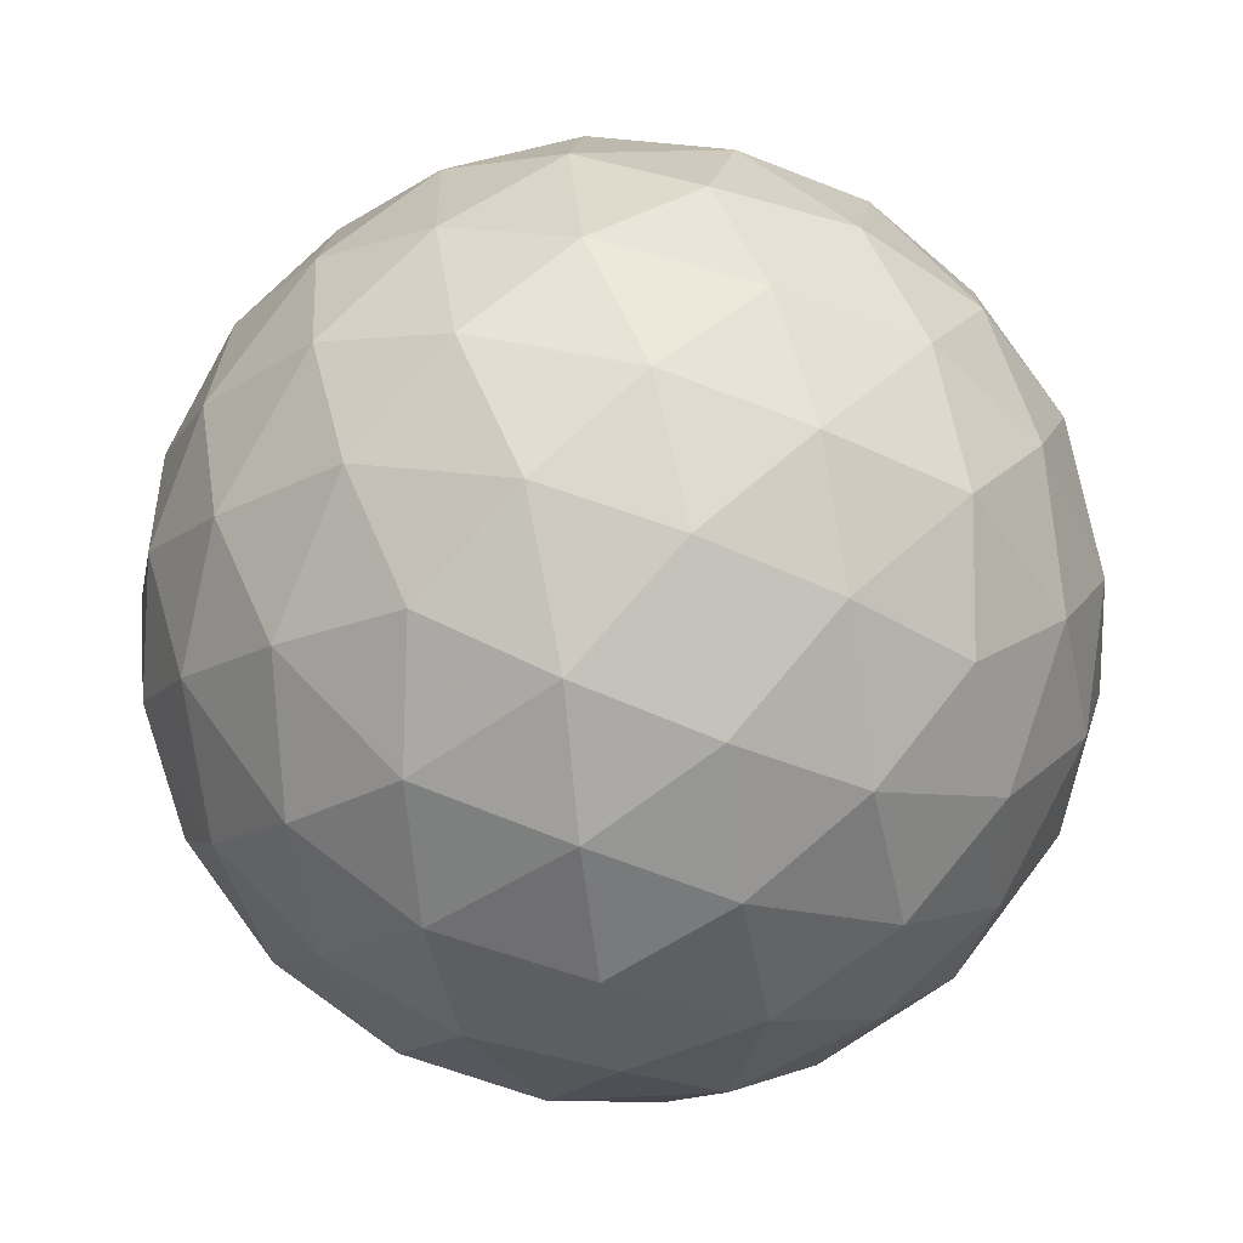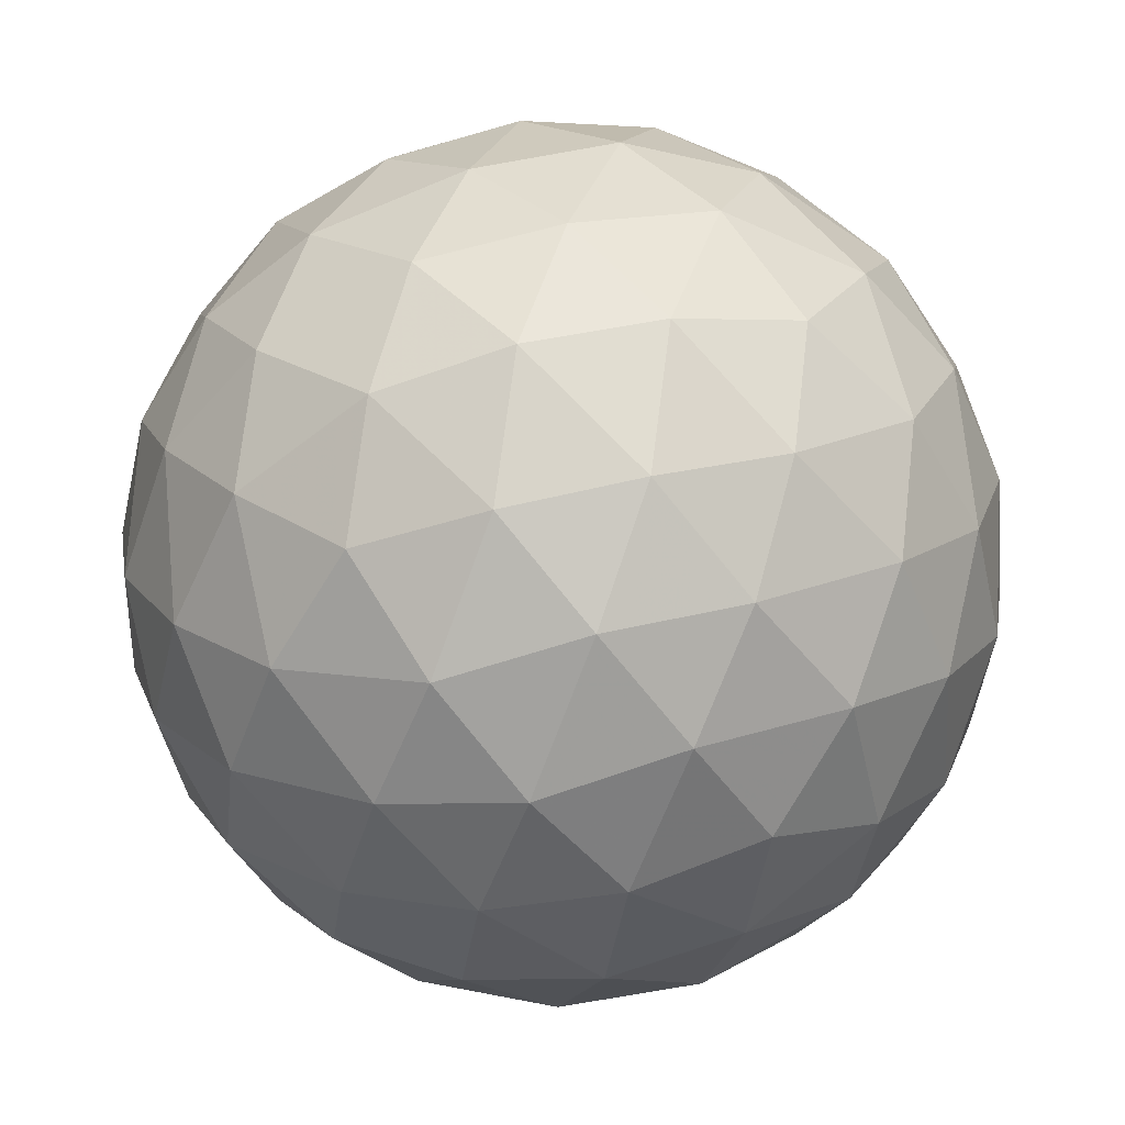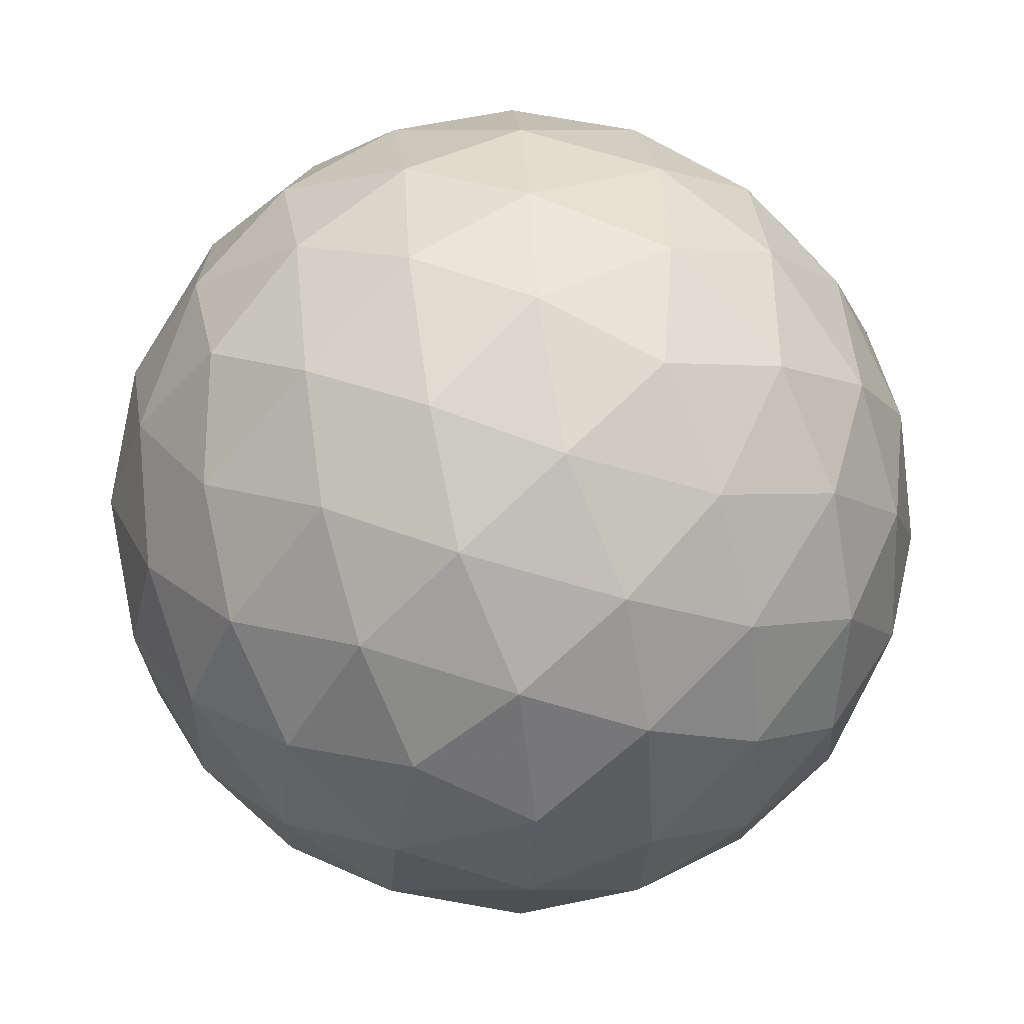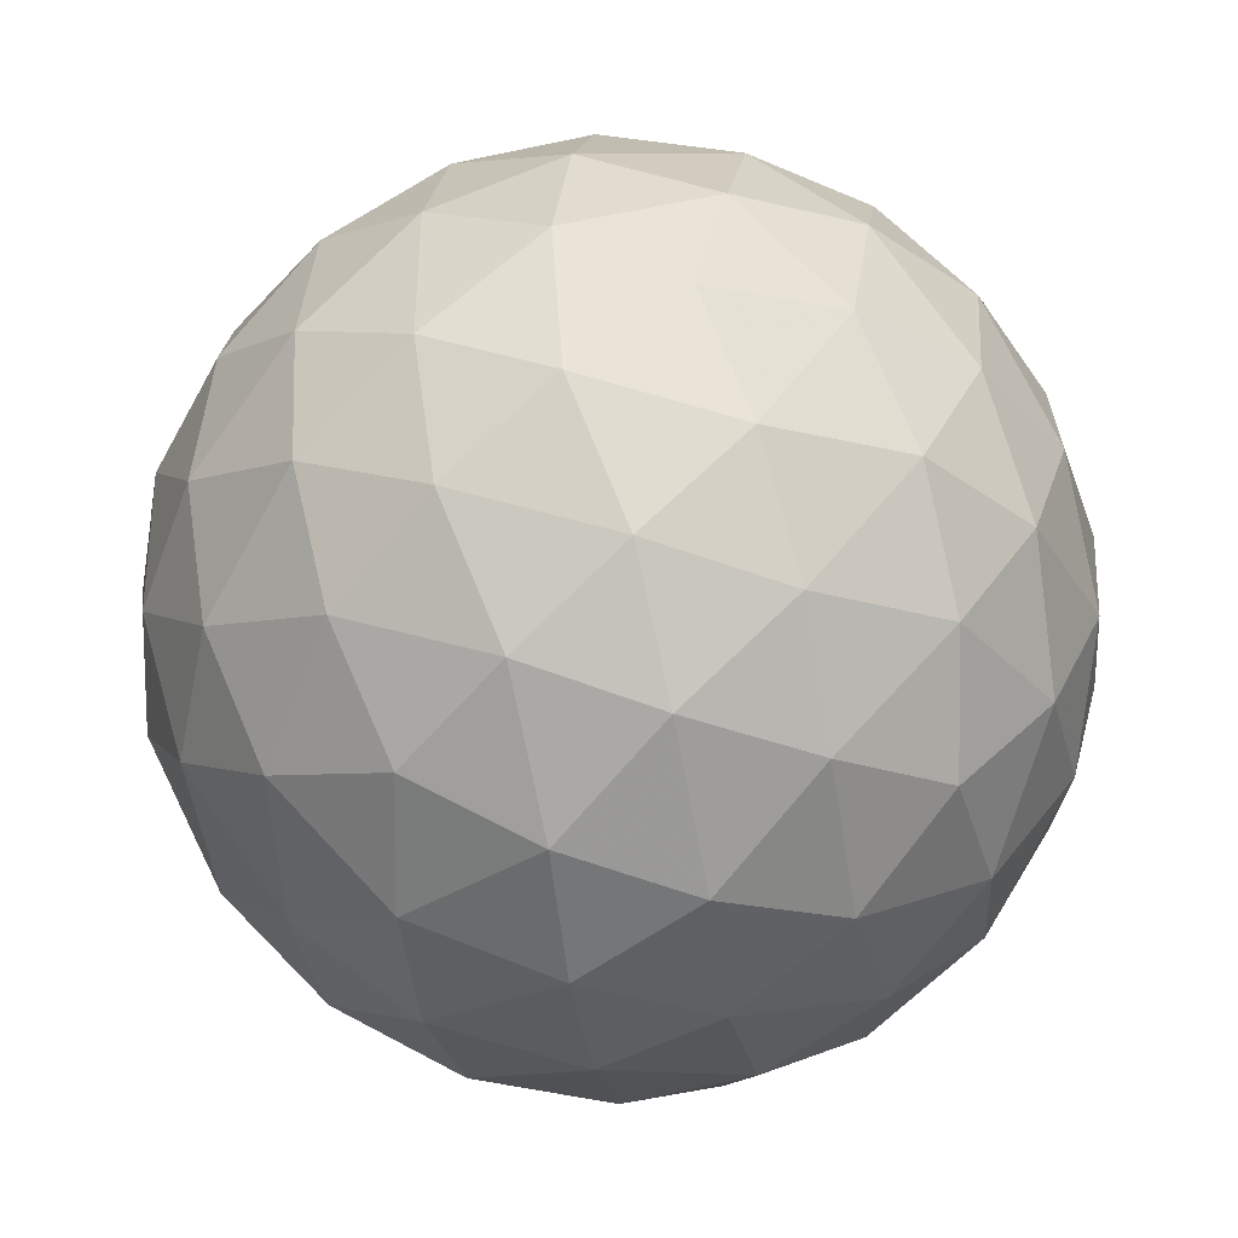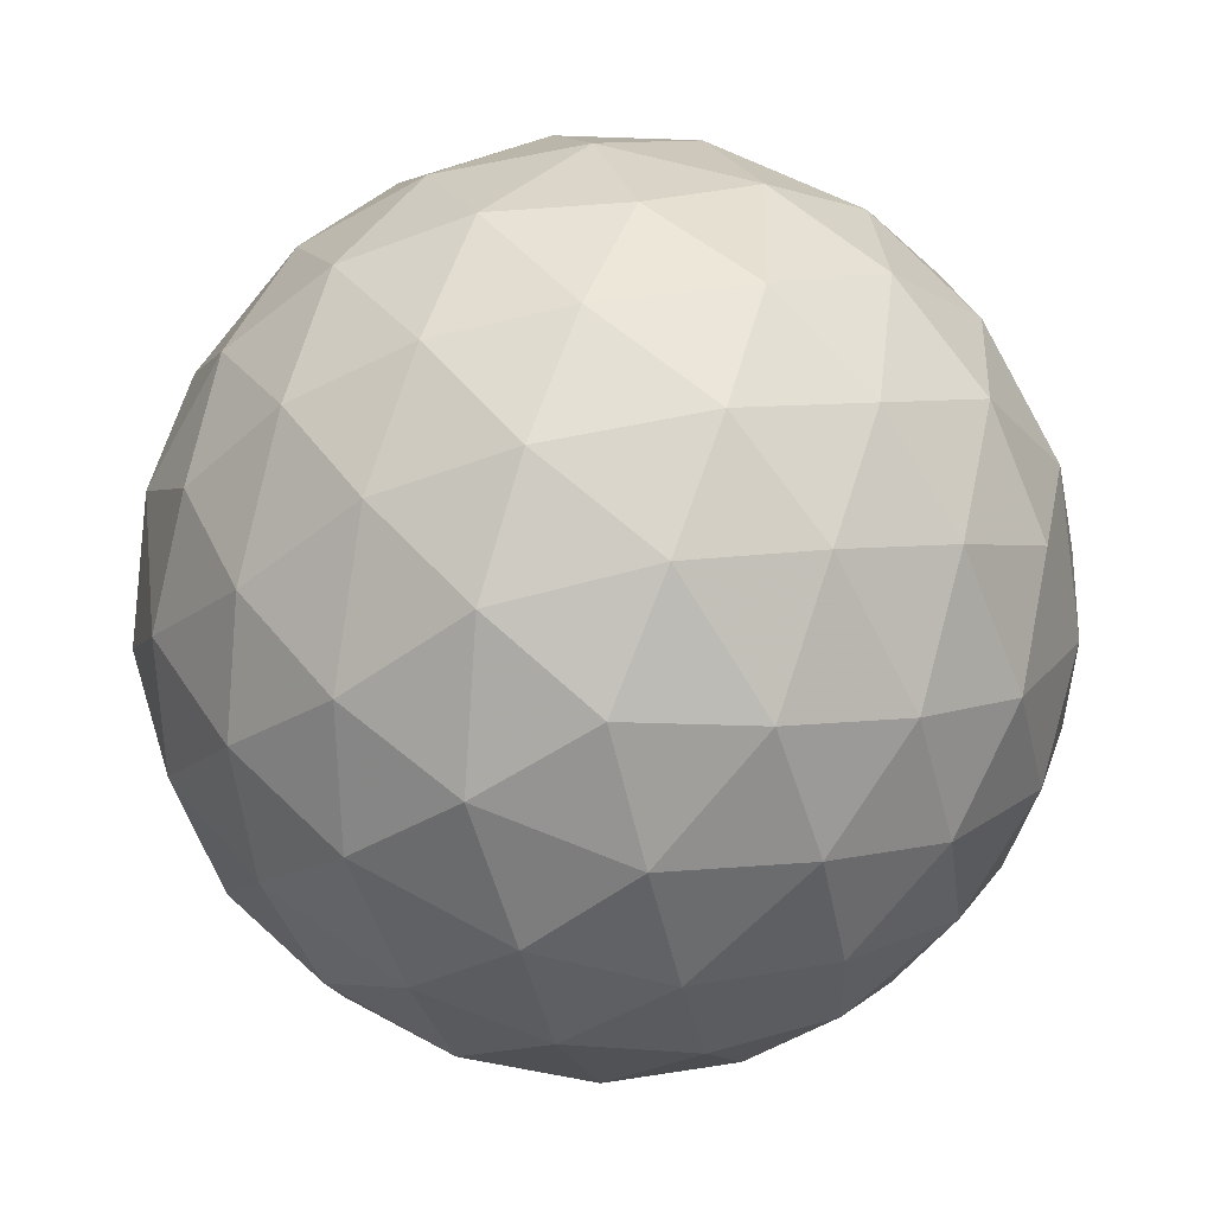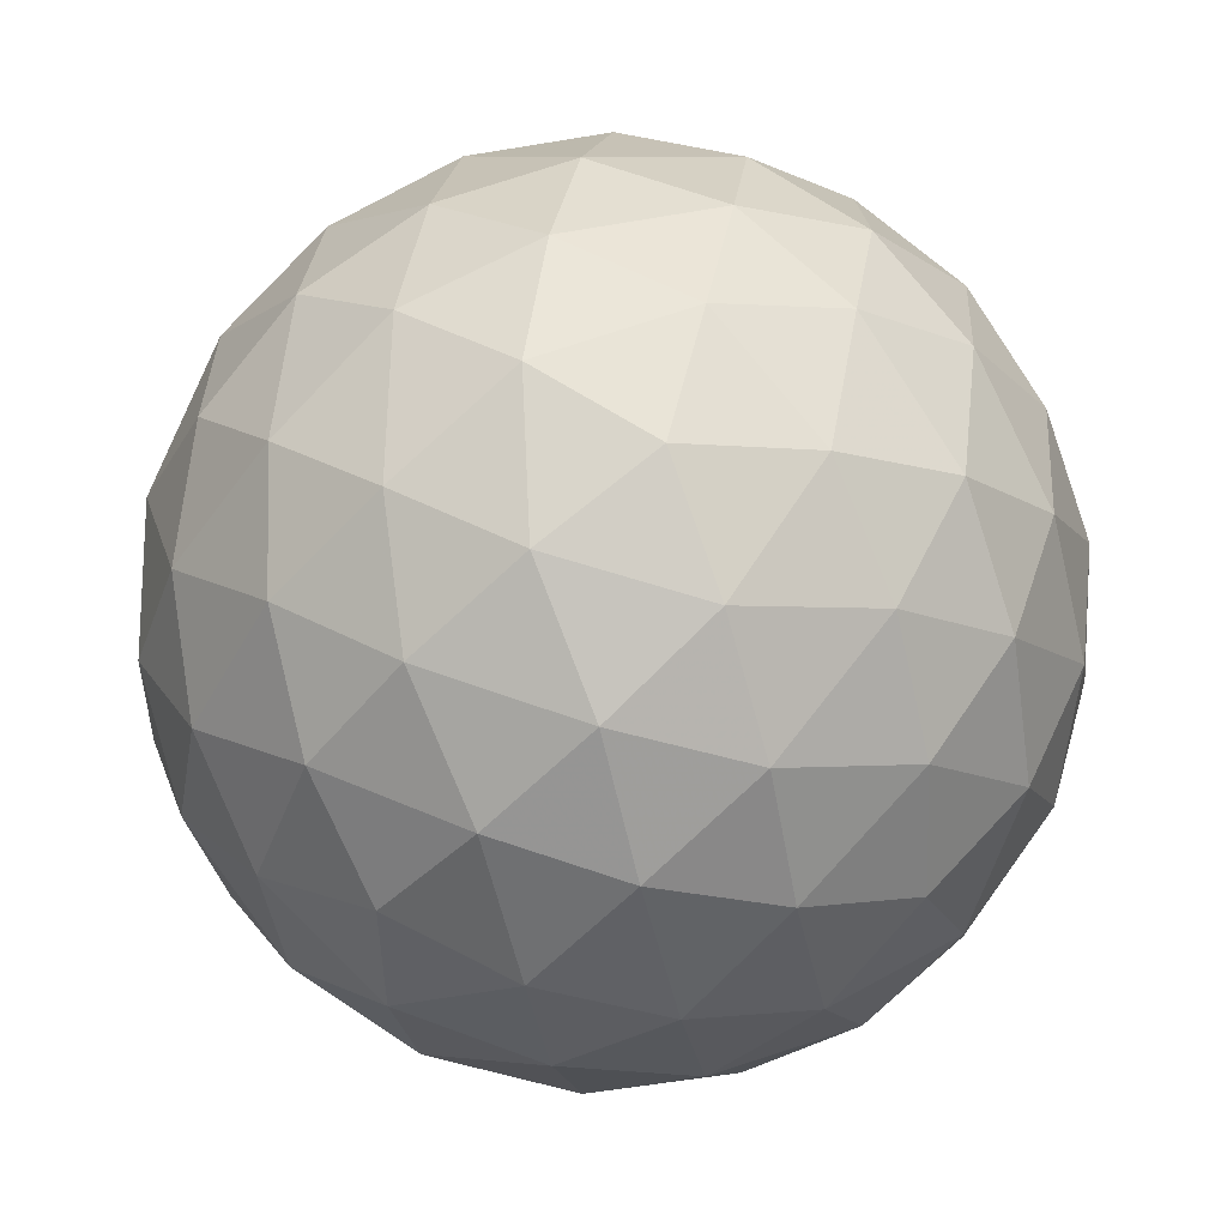
<metadata>
{"format":"obj","ext":"obj","renderer":"f3d","projection":"perspective","resolution":1024,"background":"white","views":[{"elev":-30.4,"azim":-64.7,"up":"+Z"},{"elev":-71.8,"azim":-94.1,"up":"+Y"},{"elev":8.1,"azim":-3.9,"up":"+Z"},{"elev":-11.6,"azim":-63.0,"up":"+Z"},{"elev":-78.0,"azim":-93.9,"up":"+Z"},{"elev":8.7,"azim":-132.1,"up":"+Z"}]}
</metadata>
<code>
v 0 0 1
v 0.2939 -0.09549 0.9511
v 0.559 -0.1816 0.809
v 0.4736 0.1816 0.8618
v 0.7192 0.09549 0.6882
v 0.8944 1.06e-17 0.4472
v 0.1816 0.25 0.9511
v 0.3455 0.4755 0.809
v -0.02639 0.5066 0.8618
v 0.1314 0.7135 0.6882
v 0.2764 0.8507 0.4472
v -0.1816 0.25 0.9511
v -0.3455 0.4755 0.809
v -0.4899 0.1314 0.8618
v -0.638 0.3455 0.6882
v -0.7236 0.5257 0.4472
v -0.2939 -0.09549 0.9511
v -0.559 -0.1816 0.809
v -0.2764 -0.4253 0.8618
v -0.5257 -0.5 0.6882
v -0.7236 -0.5257 0.4472
v 1.802e-16 -0.309 0.9511
v 3.428e-16 -0.5878 0.809
v 0.3191 -0.3943 0.8618
v 0.3131 -0.6545 0.6882
v 0.2764 -0.8507 0.4472
v 0.3943 -0.9045 0.1625
v 0.4736 -0.8698 -0.1382
v 0.6809 -0.7192 0.1382
v 0.7384 -0.6545 -0.1625
v 0.7236 -0.5257 -0.4472
v 0.5568 -0.7135 0.4253
v 0.7826 -0.5066 0.3618
v 0.5691 -0.4755 0.6708
v 0.7694 -0.25 0.5878
v 0.7694 -0.25 -0.5878
v 0.7399 0.0502 -0.6708
v 0.9309 -0.0502 -0.3618
v 0.8698 0.25 -0.4253
v 0.7236 0.5257 -0.4472
v 0.9009 -0.3455 -0.2629
v 0.9899 -0.1314 -0.05279
v 0.8781 -0.4755 0.05279
v 0.9319 -0.25 0.2629
v 0.9821 0.09549 0.1625
v 0.9736 0.1816 -0.1382
v 0.8944 0.4253 0.1382
v 0.8507 0.5 -0.1625
v 0.8507 0.309 0.4253
v 0.7236 0.5878 0.3618
v 0.6281 0.3943 0.6708
v 0.4755 0.6545 0.5878
v 0.4755 0.6545 -0.5878
v 0.1809 0.7192 -0.6708
v 0.3354 0.8698 -0.3618
v 0.03103 0.9045 -0.4253
v -0.2764 0.8507 -0.4472
v 0.607 0.75 -0.2629
v 0.4309 0.9009 -0.05279
v 0.7236 0.6882 0.05279
v 0.5257 0.809 0.2629
v 0.2127 0.9635 0.1625
v 0.1281 0.9821 -0.1382
v -0.1281 0.9821 0.1382
v -0.2127 0.9635 -0.1625
v -0.03103 0.9045 0.4253
v -0.3354 0.8698 0.3618
v -0.1809 0.7192 0.6708
v -0.4755 0.6545 0.5878
v -0.4755 0.6545 -0.5878
v -0.6281 0.3943 -0.6708
v -0.7236 0.5878 -0.3618
v -0.8507 0.309 -0.4253
v -0.8944 -1.282e-16 -0.4472
v -0.5257 0.809 -0.2629
v -0.7236 0.6882 -0.05279
v -0.4309 0.9009 0.05279
v -0.607 0.75 0.2629
v -0.8507 0.5 0.1625
v -0.8944 0.4253 -0.1382
v -0.9736 0.1816 0.1382
v -0.9821 0.09549 -0.1625
v -0.8698 0.25 0.4253
v -0.9309 -0.0502 0.3618
v -0.7399 0.0502 0.6708
v -0.7694 -0.25 0.5878
v -0.7694 -0.25 -0.5878
v -0.5691 -0.4755 -0.6708
v -0.7826 -0.5066 -0.3618
v -0.5568 -0.7135 -0.4253
v -0.2764 -0.8507 -0.4472
v -0.9319 -0.25 -0.2629
v -0.8781 -0.4755 -0.05279
v -0.9899 -0.1314 0.05279
v -0.9009 -0.3455 0.2629
v -0.7384 -0.6545 0.1625
v -0.6809 -0.7192 -0.1382
v -0.4736 -0.8698 0.1382
v -0.3943 -0.9045 -0.1625
v -0.5066 -0.75 0.4253
v -0.2399 -0.9009 0.3618
v -0.2764 -0.6882 0.6708
v 9.861e-17 -0.809 0.5878
v -2.776e-17 -0.809 -0.5878
v 0.2764 -0.6882 -0.6708
v 0.2399 -0.9009 -0.3618
v 0.5066 -0.75 -0.4253
v -0.0502 -0.9635 -0.2629
v 0.1809 -0.9821 -0.05279
v -0.1809 -0.9821 0.05279
v 0.0502 -0.9635 0.2629
v -0.3131 -0.6545 -0.6882
v -0.3191 -0.3943 -0.8618
v -2.866e-16 -0.5878 -0.809
v -1.229e-16 -0.309 -0.9511
v 5.279e-17 1.282e-16 -1
v 0.5257 -0.5 -0.6882
v 0.2764 -0.4253 -0.8618
v 0.559 -0.1816 -0.809
v 0.2939 -0.09549 -0.9511
v 0.638 0.3455 -0.6882
v 0.4899 0.1314 -0.8618
v 0.3455 0.4755 -0.809
v 0.1816 0.25 -0.9511
v -0.1314 0.7135 -0.6882
v 0.02639 0.5066 -0.8618
v -0.3455 0.4755 -0.809
v -0.1816 0.25 -0.9511
v -0.7192 0.09549 -0.6882
v -0.4736 0.1816 -0.8618
v -0.559 -0.1816 -0.809
v -0.2939 -0.09549 -0.9511
f 1 2 7
f 2 3 4
f 3 35 5
f 2 4 7
f 3 5 4
f 35 6 5
f 7 4 8
f 4 5 51
f 4 51 8
f 8 51 52
f 1 7 12
f 7 8 9
f 8 52 10
f 7 9 12
f 8 10 9
f 52 11 10
f 12 9 13
f 9 10 68
f 9 68 13
f 13 68 69
f 1 12 17
f 12 13 14
f 13 69 15
f 12 14 17
f 13 15 14
f 69 16 15
f 17 14 18
f 14 15 85
f 14 85 18
f 18 85 86
f 1 17 22
f 17 18 19
f 18 86 20
f 17 19 22
f 18 20 19
f 86 21 20
f 22 19 23
f 19 20 102
f 19 102 23
f 23 102 103
f 1 22 2
f 22 23 24
f 23 103 25
f 22 24 2
f 23 25 24
f 103 26 25
f 2 24 3
f 24 25 34
f 24 34 3
f 3 34 35
f 26 27 32
f 27 28 29
f 28 107 30
f 27 29 32
f 28 30 29
f 107 31 30
f 32 29 33
f 29 30 43
f 29 43 33
f 33 43 44
f 26 32 25
f 32 33 34
f 33 44 35
f 32 34 25
f 33 35 34
f 44 6 35
f 31 36 41
f 36 37 38
f 37 121 39
f 36 38 41
f 37 39 38
f 121 40 39
f 41 38 42
f 38 39 46
f 38 46 42
f 42 46 45
f 31 41 30
f 41 42 43
f 42 45 44
f 41 43 30
f 42 44 43
f 45 6 44
f 6 45 49
f 45 46 47
f 46 39 48
f 45 47 49
f 46 48 47
f 39 40 48
f 49 47 50
f 47 48 60
f 47 60 50
f 50 60 61
f 6 49 5
f 49 50 51
f 50 61 52
f 49 51 5
f 50 52 51
f 61 11 52
f 40 53 58
f 53 54 55
f 54 125 56
f 53 55 58
f 54 56 55
f 125 57 56
f 58 55 59
f 55 56 63
f 55 63 59
f 59 63 62
f 40 58 48
f 58 59 60
f 59 62 61
f 58 60 48
f 59 61 60
f 62 11 61
f 11 62 66
f 62 63 64
f 63 56 65
f 62 64 66
f 63 65 64
f 56 57 65
f 66 64 67
f 64 65 77
f 64 77 67
f 67 77 78
f 11 66 10
f 66 67 68
f 67 78 69
f 66 68 10
f 67 69 68
f 78 16 69
f 57 70 75
f 70 71 72
f 71 129 73
f 70 72 75
f 71 73 72
f 129 74 73
f 75 72 76
f 72 73 80
f 72 80 76
f 76 80 79
f 57 75 65
f 75 76 77
f 76 79 78
f 75 77 65
f 76 78 77
f 79 16 78
f 16 79 83
f 79 80 81
f 80 73 82
f 79 81 83
f 80 82 81
f 73 74 82
f 83 81 84
f 81 82 94
f 81 94 84
f 84 94 95
f 16 83 15
f 83 84 85
f 84 95 86
f 83 85 15
f 84 86 85
f 95 21 86
f 74 87 92
f 87 88 89
f 88 112 90
f 87 89 92
f 88 90 89
f 112 91 90
f 92 89 93
f 89 90 97
f 89 97 93
f 93 97 96
f 74 92 82
f 92 93 94
f 93 96 95
f 92 94 82
f 93 95 94
f 96 21 95
f 21 96 100
f 96 97 98
f 97 90 99
f 96 98 100
f 97 99 98
f 90 91 99
f 100 98 101
f 98 99 110
f 98 110 101
f 101 110 111
f 21 100 20
f 100 101 102
f 101 111 103
f 100 102 20
f 101 103 102
f 111 26 103
f 91 104 108
f 104 105 106
f 105 117 107
f 104 106 108
f 105 107 106
f 117 31 107
f 108 106 109
f 106 107 28
f 106 28 109
f 109 28 27
f 91 108 99
f 108 109 110
f 109 27 111
f 108 110 99
f 109 111 110
f 27 26 111
f 91 112 104
f 112 113 114
f 113 132 115
f 112 114 104
f 113 115 114
f 132 116 115
f 104 114 105
f 114 115 118
f 114 118 105
f 105 118 117
f 31 117 36
f 117 118 119
f 118 115 120
f 117 119 36
f 118 120 119
f 115 116 120
f 36 119 37
f 119 120 122
f 119 122 37
f 37 122 121
f 40 121 53
f 121 122 123
f 122 120 124
f 121 123 53
f 122 124 123
f 120 116 124
f 53 123 54
f 123 124 126
f 123 126 54
f 54 126 125
f 57 125 70
f 125 126 127
f 126 124 128
f 125 127 70
f 126 128 127
f 124 116 128
f 70 127 71
f 127 128 130
f 127 130 71
f 71 130 129
f 74 129 87
f 129 130 131
f 130 128 132
f 129 131 87
f 130 132 131
f 128 116 132
f 87 131 88
f 131 132 113
f 131 113 88
f 88 113 112

</code>
